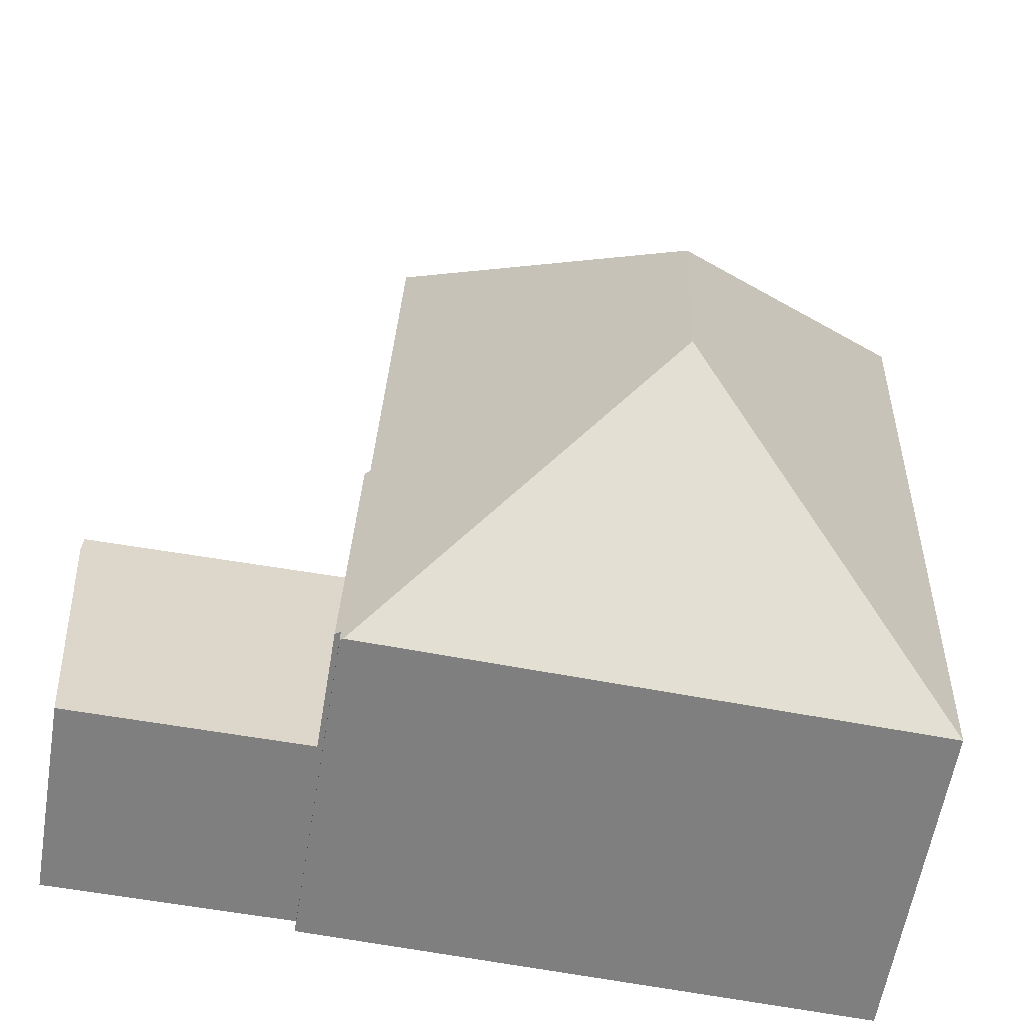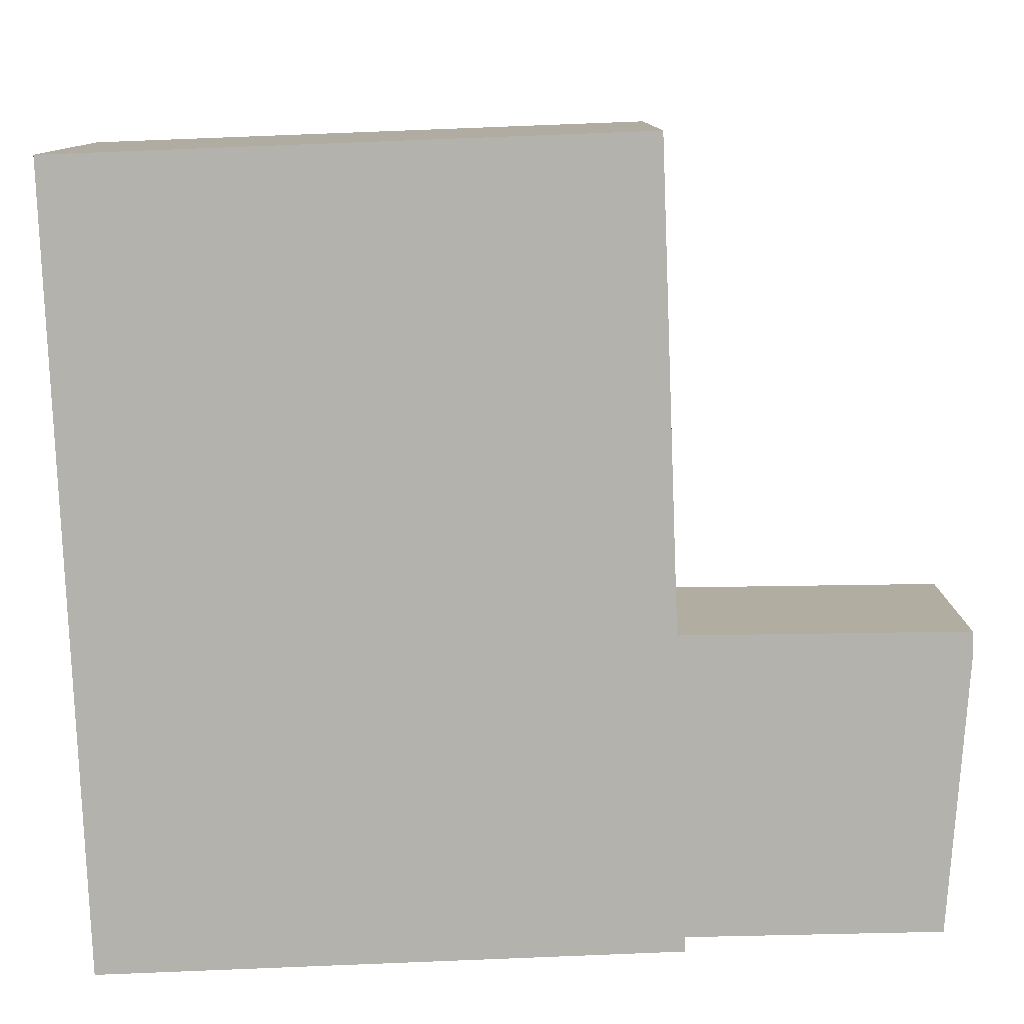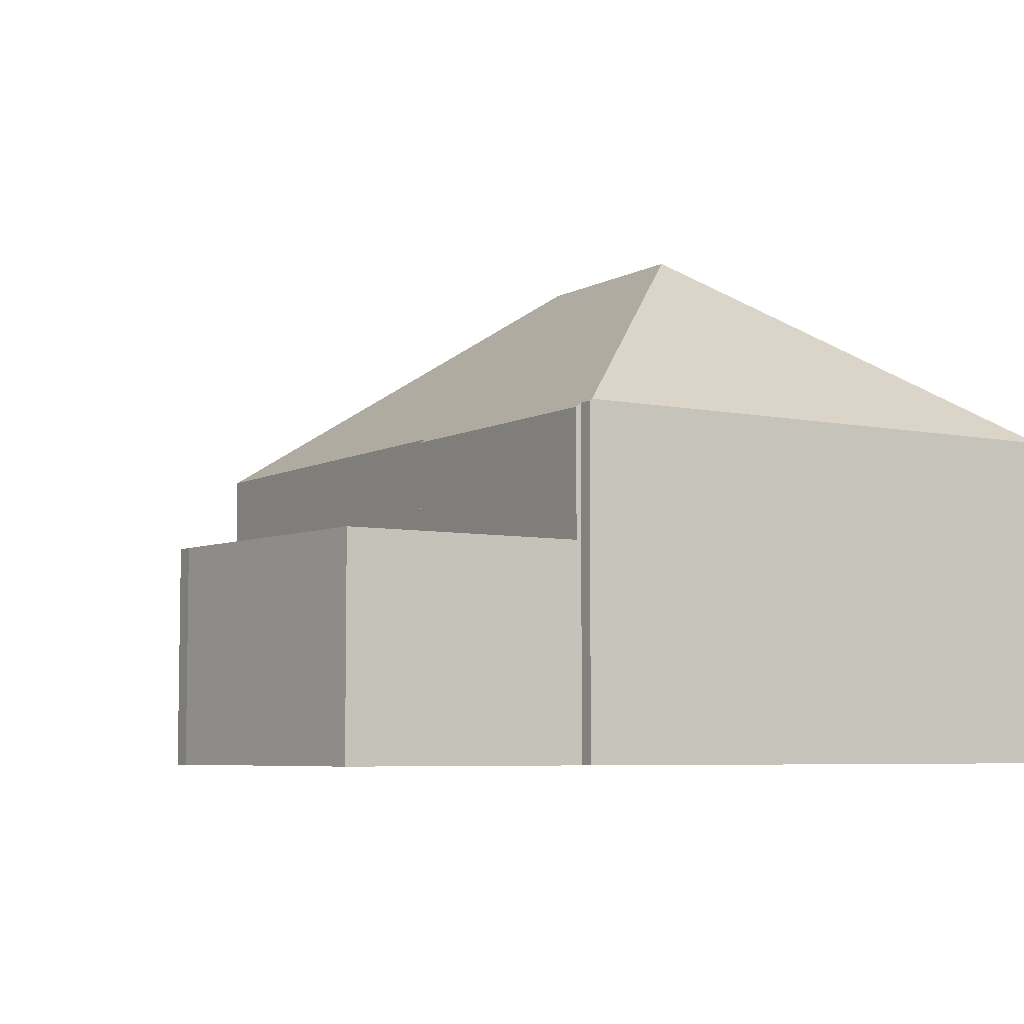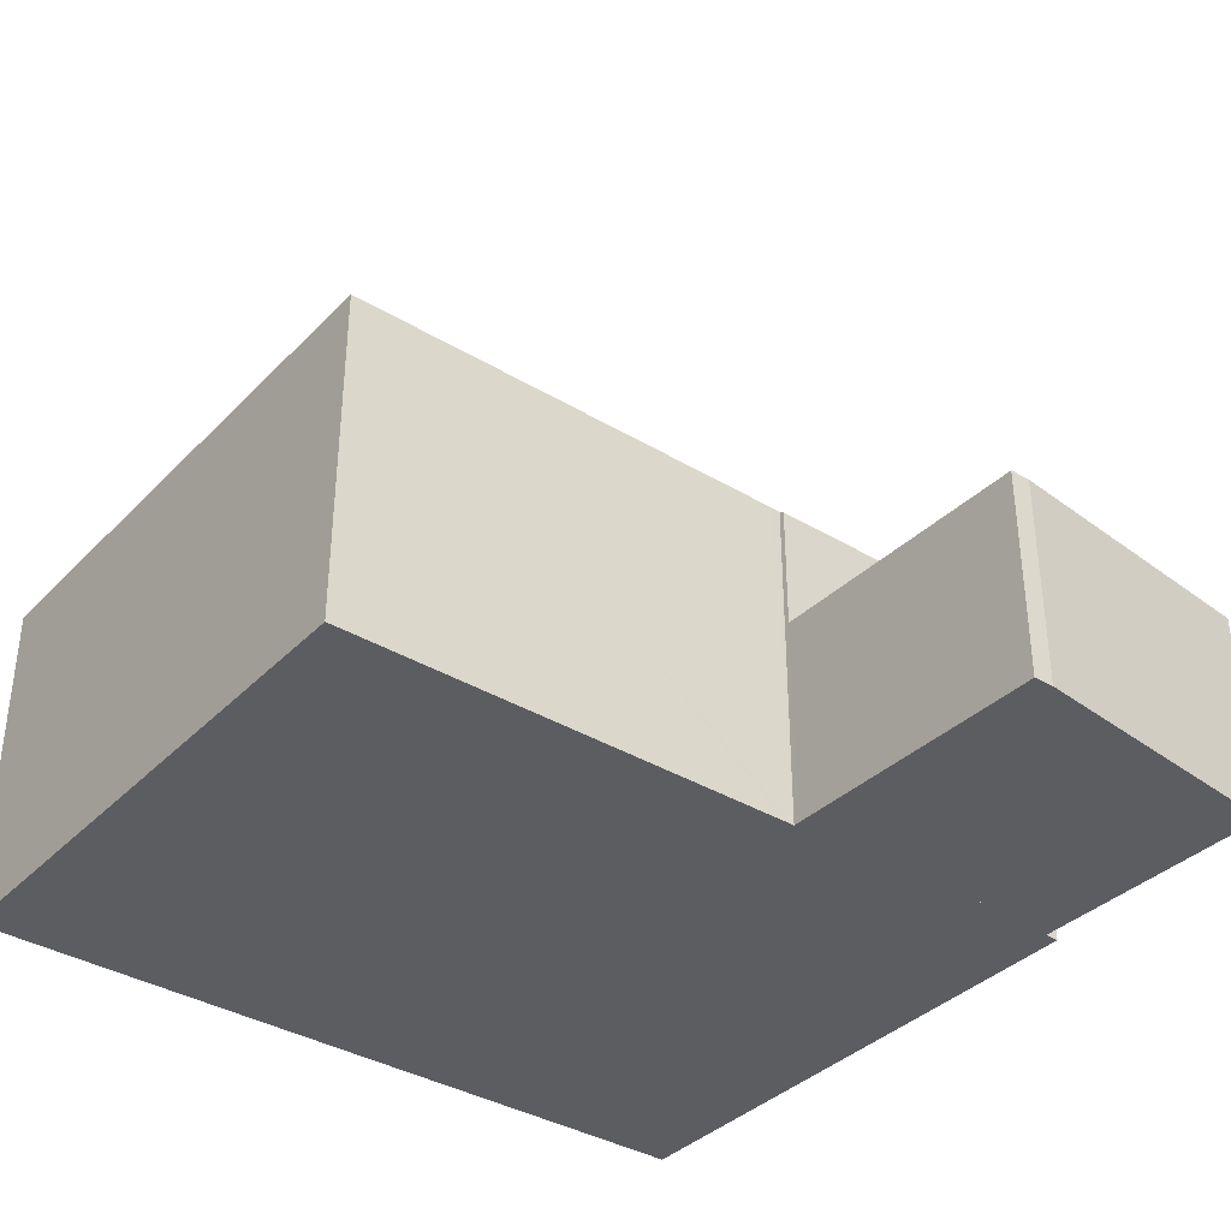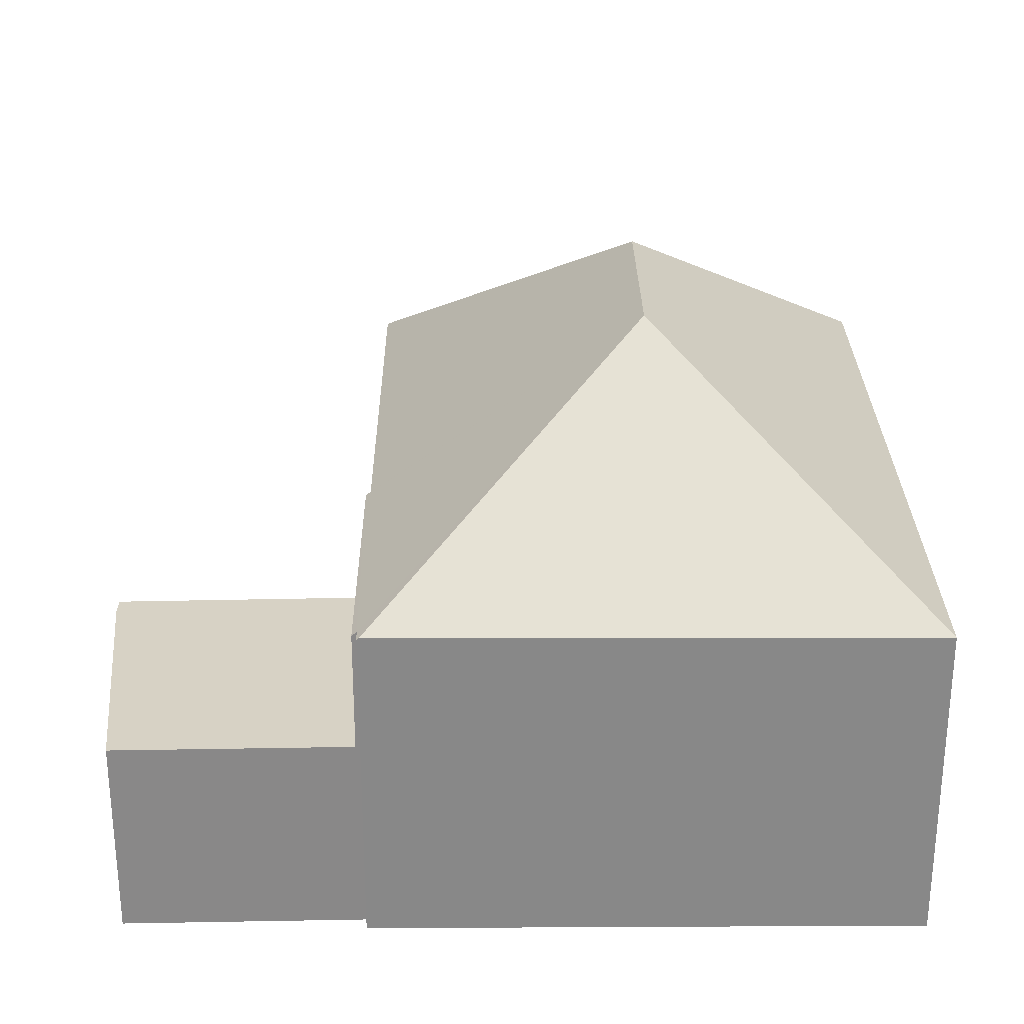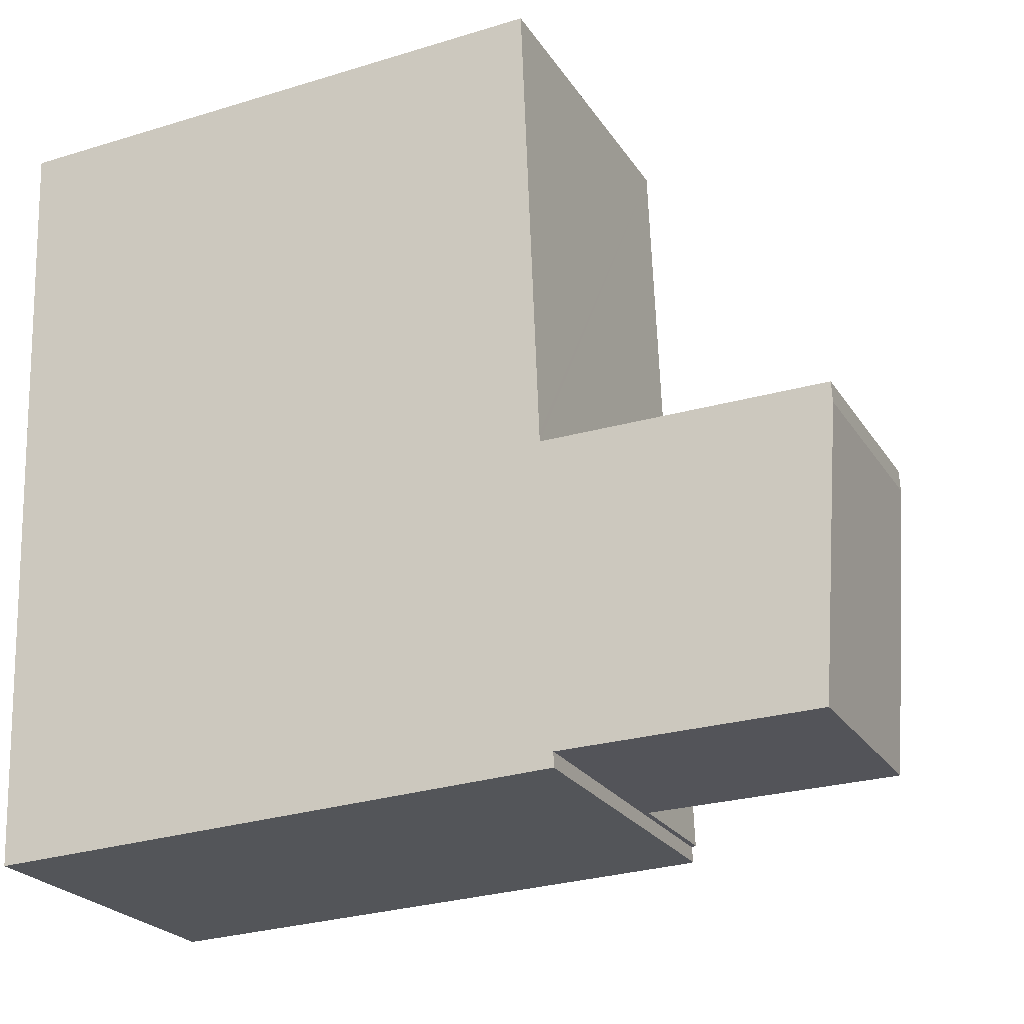
<metadata>
{"format":"obj","ext":"obj","renderer":"f3d","projection":"perspective","resolution":1024,"background":"white","views":[{"elev":-59.7,"azim":170.6,"up":"+Z"},{"elev":10.6,"azim":-0.1,"up":"+Z"},{"elev":-5.9,"azim":146.2,"up":"+Y"},{"elev":-36.7,"azim":49.9,"up":"+Y"},{"elev":27.2,"azim":177.2,"up":"+Y"},{"elev":-23.4,"azim":24.6,"up":"+Z"}]}
</metadata>
<code>
v  11.68 6.679 -14.86
v  11.73 6.632 -14.57
v  11.73 6.637 -14.86
v  5.954 10.82 -9.547
v  11.61 6.554 -8.743
v  11.51 6.629 -8.744
v  11.5 6.629 -8.58
v  11.14 6.63 0.424
v  5.924 10.82 -8.776
v  5.791 10.82 -5.362
v  11.83 6.554 -14.57
v  0.596 6.63 -15.32
v  0.023 6.629 -0.599
v  0 6.63 4.06e-16
v  0.349 6.63 -8.972
v  0.387 6.63 -9.939
v  11.51 5.354e-16 -8.744
v  11.5 5.254e-16 -8.58
v  11.14 -2.596e-17 0.424
v  11.61 5.354e-16 -8.743
v  11.83 8.923e-16 -14.57
v  11.73 9.099e-16 -14.86
v  11.73 8.925e-16 -14.57
v  0 0 0
v  0.596 9.379e-16 -15.32
v  11.68 9.1e-16 -14.86
v  0.387 6.086e-16 -9.939
v  0.349 5.494e-16 -8.972
v  0.023 3.668e-17 -0.599
v  11.83 4.097 -14.57
v  16.9 4.097 -9.939
v  16.59 4.097 -14.47
v  11.61 4.097 -8.743
v  16.96 4.097 -9.062
v  16.94 4.097 -8.669
v  16.94 5.308e-16 -8.669
v  16.96 5.549e-16 -9.062
v  16.59 8.86e-16 -14.47
v  16.9 6.086e-16 -9.939
g defaultobject
f 1 2 3
f 2 1 4
f 2 4 5
f 5 4 6
f 6 4 7
f 7 4 8
f 8 4 9
f 8 9 10
f 5 11 2
f 4 1 12
f 10 13 14
f 13 10 15
f 15 10 16
f 16 10 12
f 12 10 9
f 12 9 4
f 10 14 8
f 7 17 6
f 17 7 8
f 17 8 18
f 18 8 19
f 20 11 5
f 11 20 21
f 2 22 3
f 22 2 23
f 17 5 6
f 5 17 20
f 24 8 14
f 8 24 19
f 11 23 2
f 23 11 21
f 3 12 1
f 12 3 22
f 12 22 25
f 25 22 26
f 25 16 12
f 16 25 15
f 15 25 13
f 13 25 27
f 13 27 28
f 13 28 29
f 13 29 14
f 14 29 24
f 20 23 21
f 23 26 22
f 26 23 25
f 25 23 20
f 25 20 17
f 25 17 18
f 25 18 19
f 25 19 27
f 27 19 24
f 27 24 28
f 28 24 29
f 30 31 32
f 31 30 33
f 31 33 34
f 34 33 35
f 20 35 33
f 35 20 36
f 36 34 35
f 34 36 37
f 37 31 34
f 31 37 32
f 32 37 38
f 38 37 39
f 38 30 32
f 30 38 21
f 21 33 30
f 33 21 20
f 21 36 20
f 36 21 37
f 37 21 39
f 39 21 38

</code>
